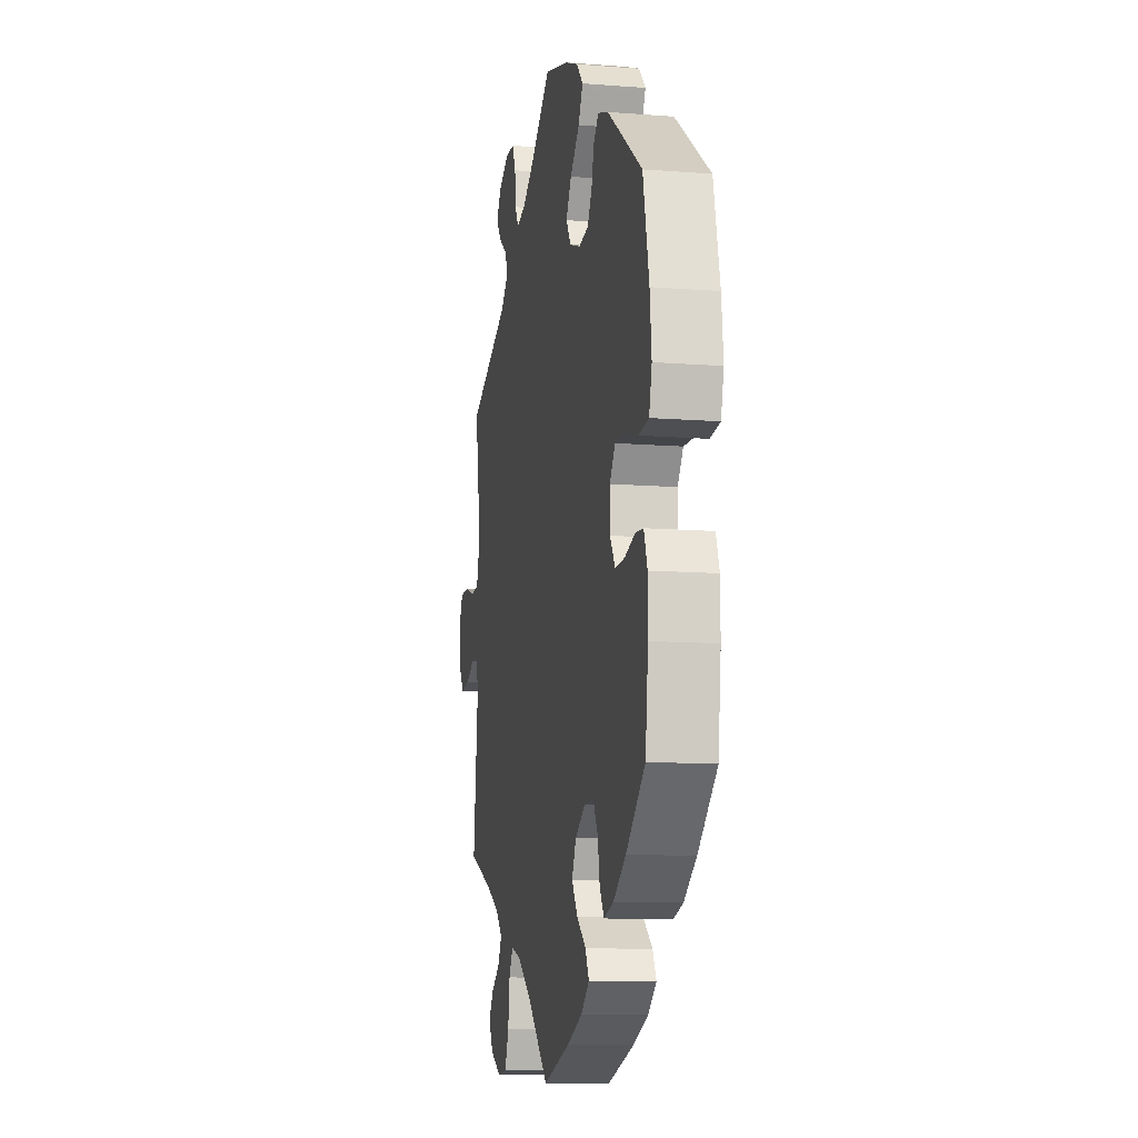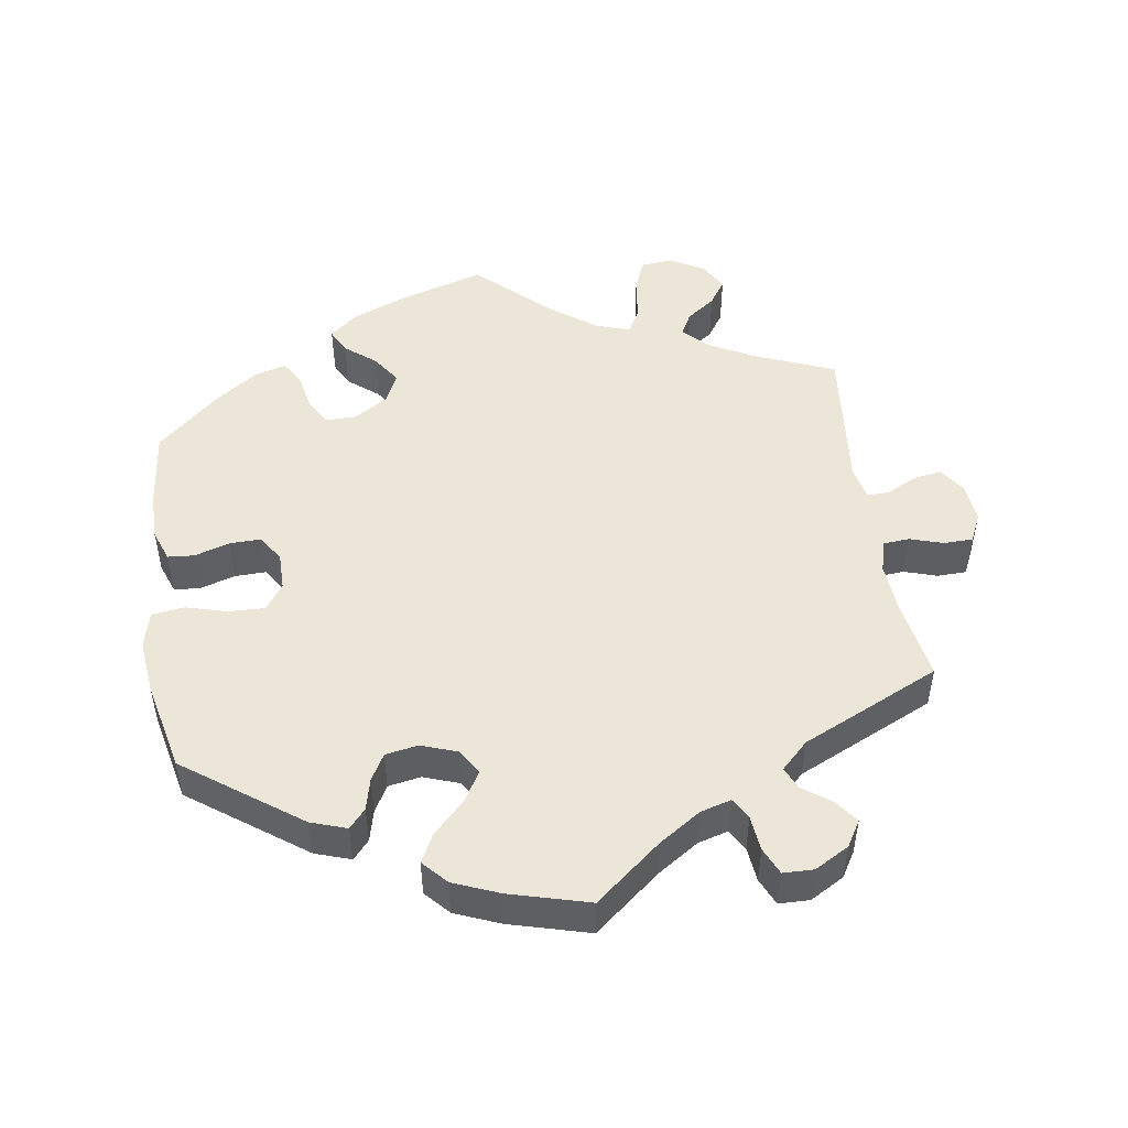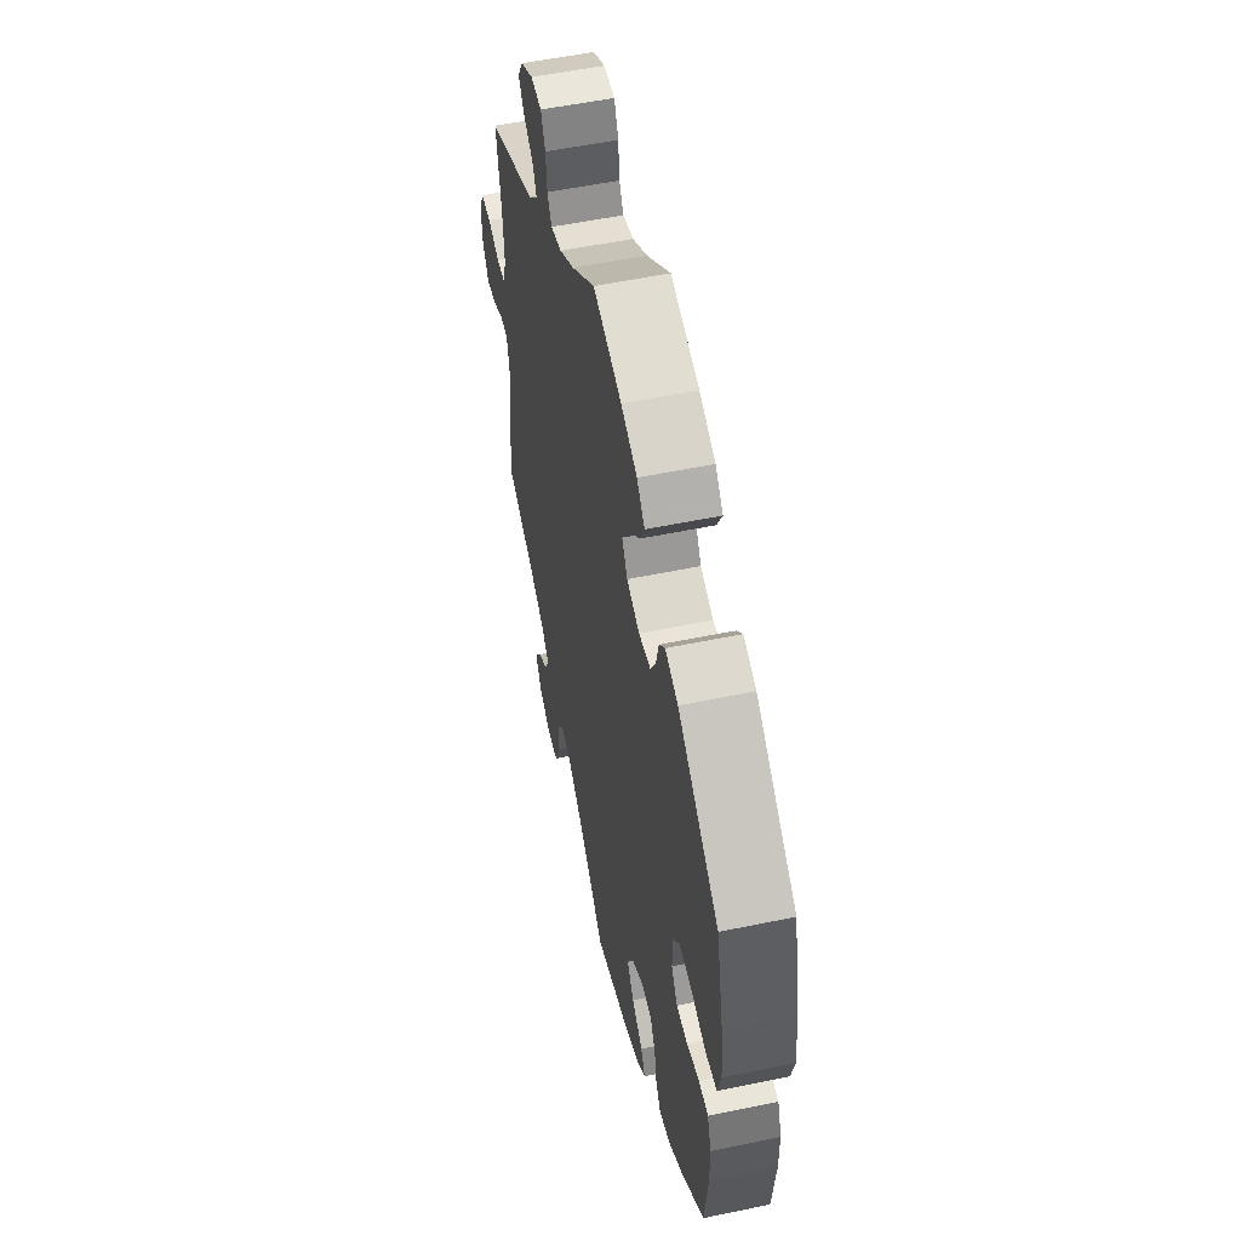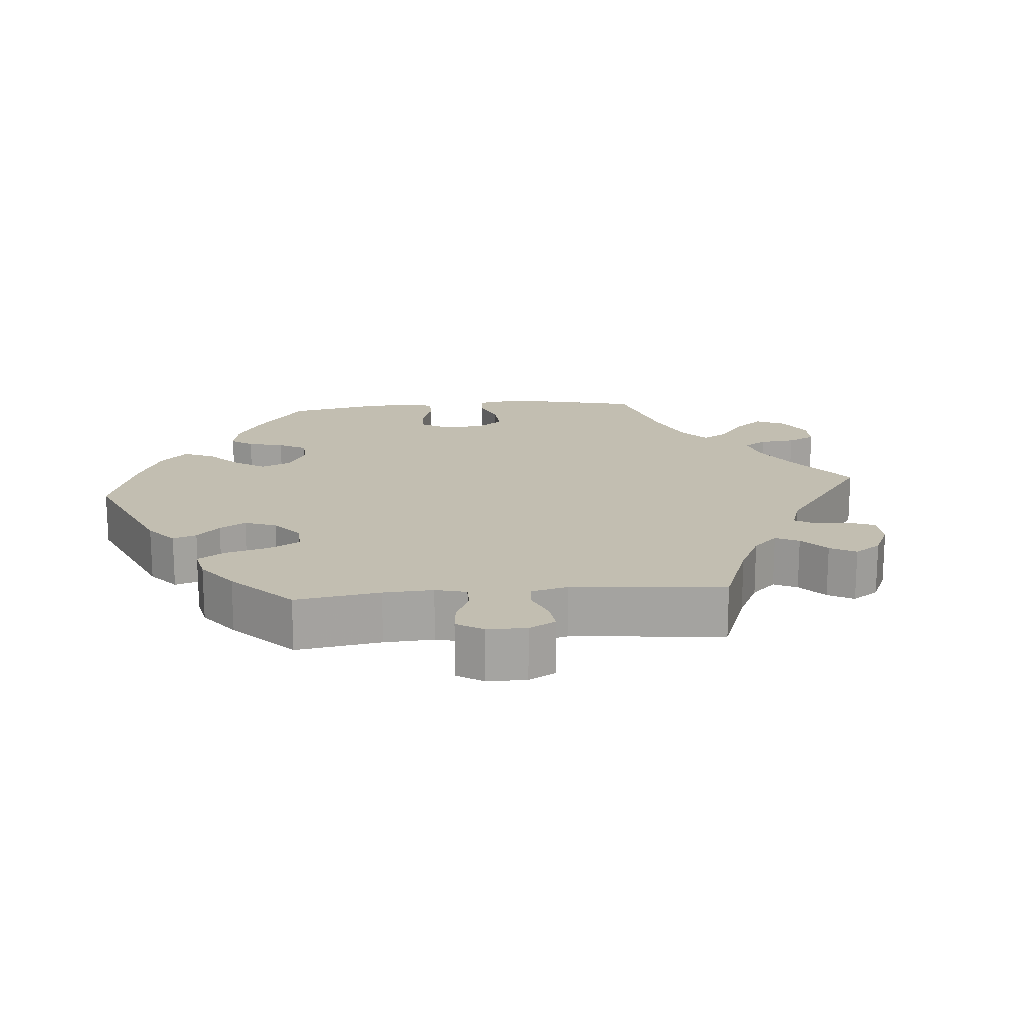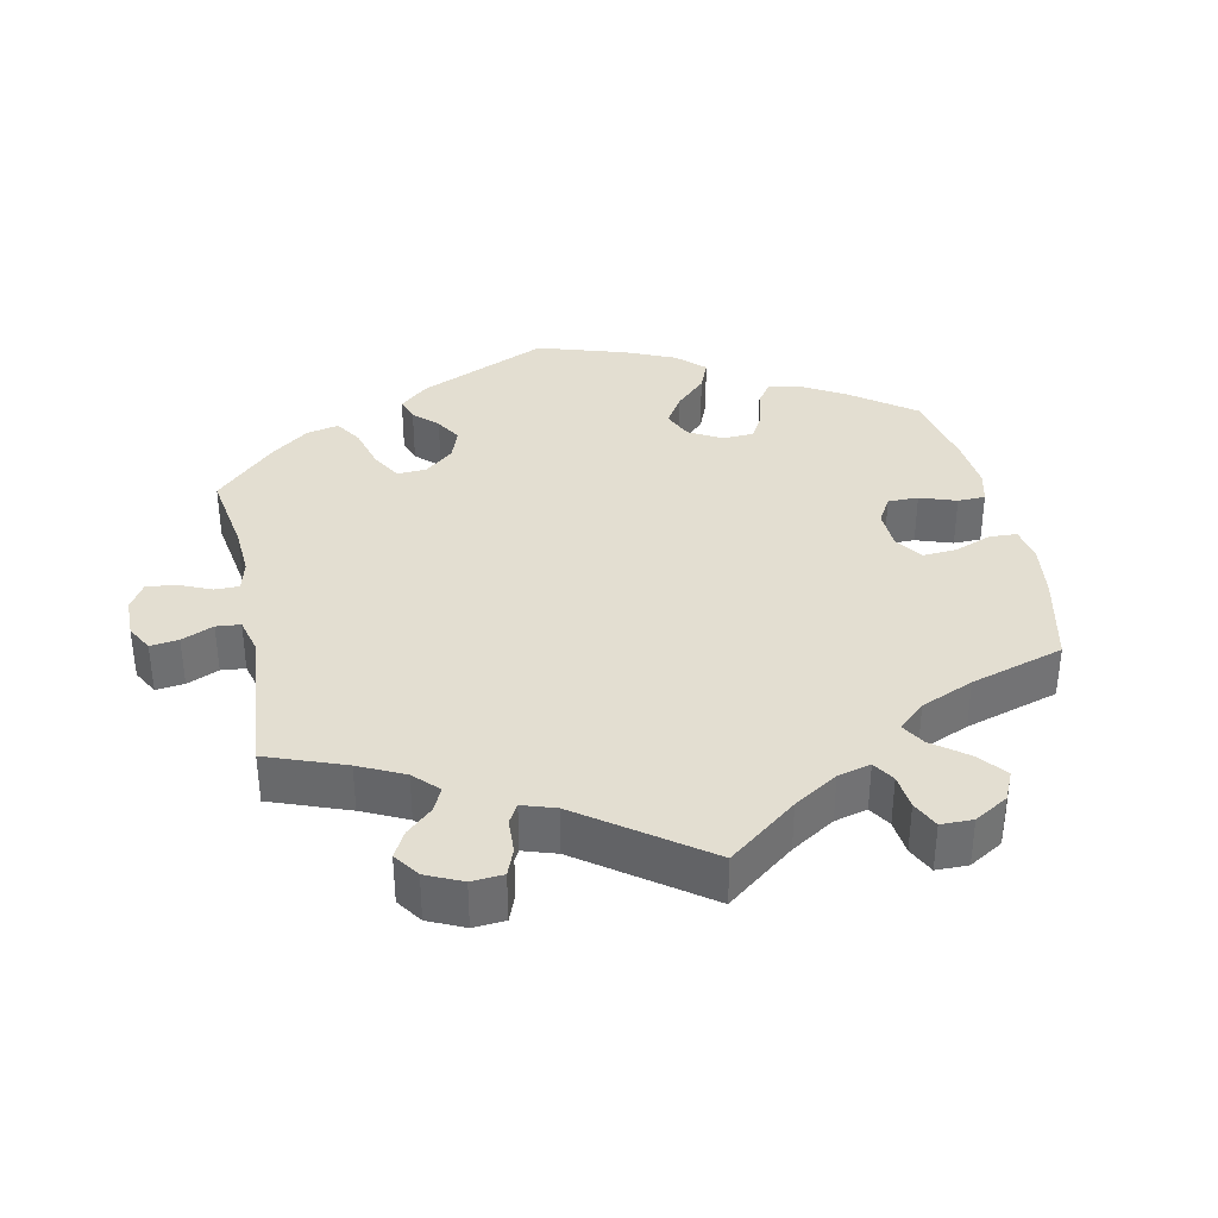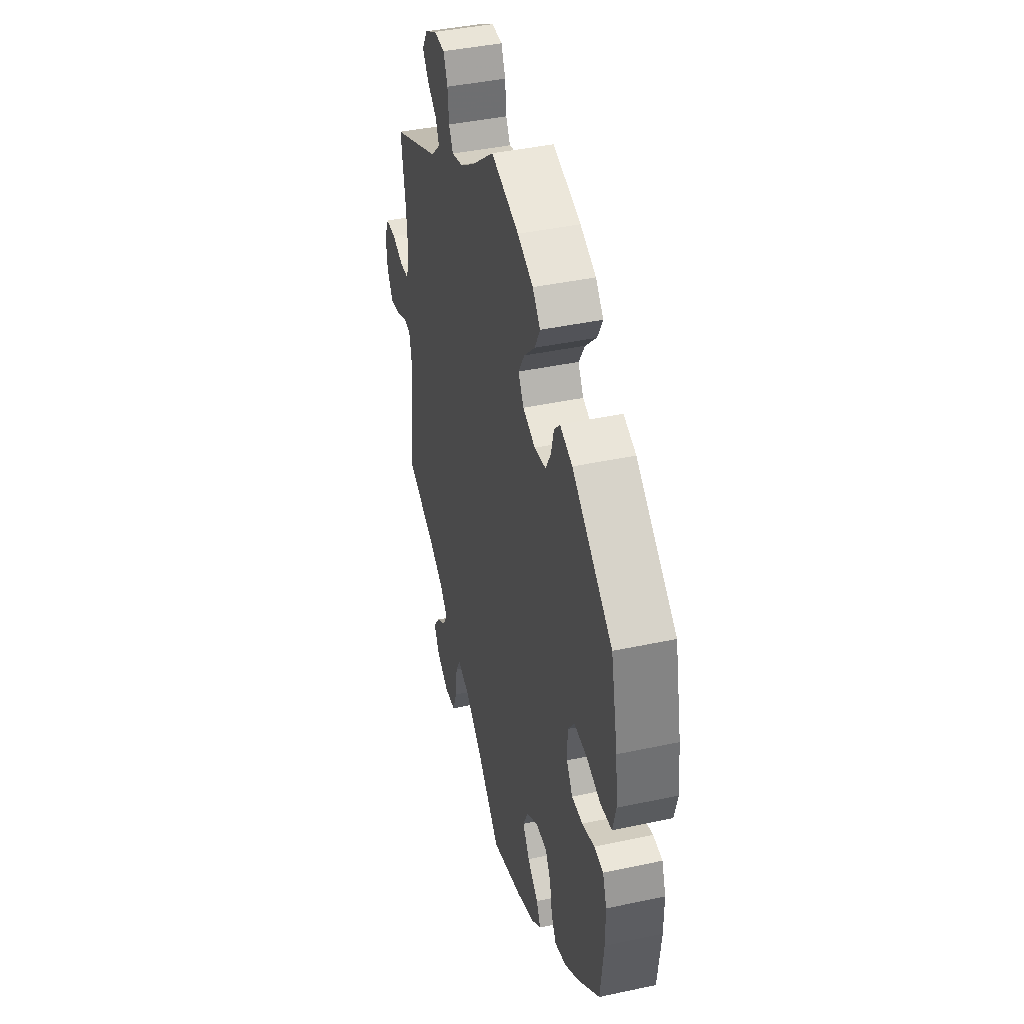
<metadata>
{"format":"obj","ext":"obj","renderer":"f3d","projection":"perspective","resolution":1024,"background":"white","views":[{"elev":-11.0,"azim":-101.1,"up":"+Z"},{"elev":49.1,"azim":-8.7,"up":"+Y"},{"elev":54.0,"azim":-102.5,"up":"+Z"},{"elev":17.1,"azim":24.9,"up":"+Y"},{"elev":36.2,"azim":108.0,"up":"+Y"},{"elev":41.7,"azim":-104.5,"up":"+Z"}]}
</metadata>
<code>
v -0.339 0.07 0.406
v -0.289 0.07 0.423
v -0.266 0.07 0.397
v -0.255 0.07 0.353
v -0.234 0.07 0.316
v -0.188 0.07 0.308
v -0.138 0.07 0.326
v -0.116 0.07 0.361
v -0.141 0.07 0.403
v -0.185 0.07 0.447
v -0.206 0.07 0.487
v -0.175 0.07 0.521
v -0.112 0.07 0.547
v 0 0.07 0.578
v 0.093 0.07 0.503
v 0.151 0.07 0.465
v 0.194 0.07 0.453
v 0.211 0.07 0.483
v 0.216 0.07 0.532
v 0.233 0.07 0.57
v 0.276 0.07 0.571
v 0.324 0.07 0.544
v 0.346 0.07 0.508
v 0.322 0.07 0.476
v 0.283 0.07 0.447
v 0.269 0.07 0.416
v 0.307 0.07 0.379
v 0.501 0.07 0.29
v 0.482 0.07 0.175
v 0.477 0.07 0.105
v 0.49 0.07 0.06
v 0.526 0.07 0.057
v 0.573 0.07 0.072
v 0.614 0.07 0.071
v 0.633 0.07 0.031
v 0.628 0.07 -0.024
v 0.603 0.07 -0.061
v 0.563 0.07 -0.055
v 0.52 0.07 -0.033
v 0.489 0.07 -0.033
v 0.479 0.07 -0.081
v 0.501 0.07 -0.289
v 0.389 0.07 -0.335
v 0.325 0.07 -0.369
v 0.292 0.07 -0.403
v 0.309 0.07 -0.435
v 0.349 0.07 -0.464
v 0.373 0.07 -0.499
v 0.351 0.07 -0.538
v 0.303 0.07 -0.565
v 0.258 0.07 -0.561
v 0.24 0.07 -0.514
v 0.232 0.07 -0.454
v 0.213 0.07 -0.42
v 0.165 0.07 -0.436
v 0.101 0.07 -0.484
v 0.001 0.07 -0.578
v -0.124 0.07 -0.54
v -0.195 0.07 -0.511
v -0.234 0.07 -0.479
v -0.217 0.07 -0.445
v -0.174 0.07 -0.41
v -0.147 0.07 -0.37
v -0.167 0.07 -0.328
v -0.214 0.07 -0.298
v -0.258 0.07 -0.298
v -0.279 0.07 -0.335
v -0.289 0.07 -0.388
v -0.309 0.07 -0.421
v -0.354 0.07 -0.408
v -0.412 0.07 -0.367
v -0.5 0.07 -0.289
v -0.513 0.07 -0.177
v -0.513 0.07 -0.11
v -0.497 0.07 -0.066
v -0.46 0.07 -0.063
v -0.411 0.07 -0.078
v -0.367 0.07 -0.079
v -0.343 0.07 -0.042
v -0.343 0.07 0.011
v -0.369 0.07 0.047
v -0.42 0.07 0.045
v -0.477 0.07 0.029
v -0.523 0.07 0.035
v -0.536 0.07 0.086
v -0.528 0.07 0.162
v -0.5 0.07 0.289
v -0.339 0 0.406
v -0.289 0 0.423
v -0.266 0 0.397
v -0.255 0 0.353
v -0.234 0 0.316
v -0.188 0 0.308
v -0.138 0 0.326
v -0.116 0 0.361
v -0.141 0 0.403
v -0.185 0 0.447
v -0.206 0 0.487
v -0.175 0 0.521
v -0.112 0 0.547
v 0 0 0.578
v 0.093 0 0.503
v 0.151 0 0.465
v 0.194 0 0.453
v 0.211 0 0.483
v 0.216 0 0.532
v 0.233 0 0.57
v 0.276 0 0.571
v 0.324 0 0.544
v 0.346 0 0.508
v 0.322 0 0.476
v 0.283 0 0.447
v 0.269 0 0.416
v 0.307 0 0.379
v 0.501 0 0.29
v 0.482 0 0.175
v 0.477 0 0.105
v 0.49 0 0.06
v 0.526 0 0.057
v 0.573 0 0.072
v 0.614 0 0.071
v 0.633 0 0.031
v 0.628 0 -0.024
v 0.603 0 -0.061
v 0.563 0 -0.055
v 0.52 0 -0.033
v 0.489 0 -0.033
v 0.479 0 -0.081
v 0.501 0 -0.289
v 0.389 0 -0.335
v 0.325 0 -0.369
v 0.292 0 -0.403
v 0.309 0 -0.435
v 0.349 0 -0.464
v 0.373 0 -0.499
v 0.351 0 -0.538
v 0.303 0 -0.565
v 0.258 0 -0.561
v 0.24 0 -0.514
v 0.232 0 -0.454
v 0.213 0 -0.42
v 0.165 0 -0.436
v 0.101 0 -0.484
v 0.001 0 -0.578
v -0.124 0 -0.54
v -0.195 0 -0.511
v -0.234 0 -0.479
v -0.217 0 -0.445
v -0.174 0 -0.41
v -0.147 0 -0.37
v -0.167 0 -0.328
v -0.214 0 -0.298
v -0.258 0 -0.298
v -0.279 0 -0.335
v -0.289 0 -0.388
v -0.309 0 -0.421
v -0.354 0 -0.408
v -0.412 0 -0.367
v -0.5 0 -0.289
v -0.513 0 -0.177
v -0.513 0 -0.11
v -0.497 0 -0.066
v -0.46 0 -0.063
v -0.411 0 -0.078
v -0.367 0 -0.079
v -0.343 0 -0.042
v -0.343 0 0.011
v -0.369 0 0.047
v -0.42 0 0.045
v -0.477 0 0.029
v -0.523 0 0.035
v -0.536 0 0.086
v -0.528 0 0.162
v -0.5 0 0.289
f 82 83 84 85
f 81 82 85 86
f 74 75 76 77
f 74 77 78
f 73 74 78
f 72 73 78
f 71 72 78 79
f 67 68 69 70
f 66 67 70 71
f 59 60 61 62
f 59 62 63
f 56 57 58 59
f 55 56 59 63
f 54 55 63 64
f 50 51 52 53
f 50 53 54
f 49 50 54
f 46 47 48 49
f 45 46 49 54
f 44 45 54 64
f 41 42 43
f 40 41 43 44
f 36 37 38 39
f 36 39 40
f 35 36 40
f 32 33 34 35
f 31 32 35 40
f 30 31 40 44
f 27 28 29
f 26 27 29 30
f 22 23 24 25
f 22 25 26
f 21 22 26
f 18 19 20 21
f 17 18 21 26
f 16 17 26 30
f 12 13 14 15
f 9 10 11 12
f 8 9 12 15
f 7 8 15 16
f 1 2 3 4
f 1 4 5
f 81 86 87 1
f 66 71 79
f 65 66 79 80
f 64 65 80
f 44 64 80
f 7 16 30 44
f 6 7 44 80
f 5 6 80 81
f 1 5 81
f 172 171 170 169
f 173 172 169 168
f 164 163 162 161
f 165 164 161
f 165 161 160
f 165 160 159
f 166 165 159 158
f 157 156 155 154
f 158 157 154 153
f 149 148 147 146
f 150 149 146
f 146 145 144 143
f 150 146 143 142
f 151 150 142 141
f 140 139 138 137
f 141 140 137
f 141 137 136
f 136 135 134 133
f 141 136 133 132
f 151 141 132 131
f 130 129 128
f 131 130 128 127
f 126 125 124 123
f 127 126 123
f 127 123 122
f 122 121 120 119
f 127 122 119 118
f 131 127 118 117
f 116 115 114
f 117 116 114 113
f 112 111 110 109
f 113 112 109
f 113 109 108
f 108 107 106 105
f 113 108 105 104
f 117 113 104 103
f 102 101 100 99
f 99 98 97 96
f 102 99 96 95
f 103 102 95 94
f 91 90 89 88
f 92 91 88
f 88 174 173 168
f 166 158 153
f 167 166 153 152
f 167 152 151
f 167 151 131
f 131 117 103 94
f 167 131 94 93
f 168 167 93 92
f 168 92 88
f 1 88 89 2
f 2 89 90 3
f 3 90 91 4
f 4 91 92 5
f 5 92 93 6
f 6 93 94 7
f 7 94 95 8
f 8 95 96 9
f 9 96 97 10
f 10 97 98 11
f 11 98 99 12
f 12 99 100 13
f 13 100 101 14
f 14 101 102 15
f 15 102 103 16
f 16 103 104 17
f 17 104 105 18
f 18 105 106 19
f 19 106 107 20
f 20 107 108 21
f 21 108 109 22
f 22 109 110 23
f 23 110 111 24
f 24 111 112 25
f 25 112 113 26
f 26 113 114 27
f 27 114 115 28
f 28 115 116 29
f 29 116 117 30
f 30 117 118 31
f 31 118 119 32
f 32 119 120 33
f 33 120 121 34
f 34 121 122 35
f 35 122 123 36
f 36 123 124 37
f 37 124 125 38
f 38 125 126 39
f 39 126 127 40
f 40 127 128 41
f 41 128 129 42
f 42 129 130 43
f 43 130 131 44
f 44 131 132 45
f 45 132 133 46
f 46 133 134 47
f 47 134 135 48
f 48 135 136 49
f 49 136 137 50
f 50 137 138 51
f 51 138 139 52
f 52 139 140 53
f 53 140 141 54
f 54 141 142 55
f 55 142 143 56
f 56 143 144 57
f 57 144 145 58
f 58 145 146 59
f 59 146 147 60
f 60 147 148 61
f 61 148 149 62
f 62 149 150 63
f 63 150 151 64
f 64 151 152 65
f 65 152 153 66
f 66 153 154 67
f 67 154 155 68
f 68 155 156 69
f 69 156 157 70
f 70 157 158 71
f 71 158 159 72
f 72 159 160 73
f 73 160 161 74
f 74 161 162 75
f 75 162 163 76
f 76 163 164 77
f 77 164 165 78
f 78 165 166 79
f 79 166 167 80
f 80 167 168 81
f 81 168 169 82
f 82 169 170 83
f 83 170 171 84
f 84 171 172 85
f 85 172 173 86
f 86 173 174 87
f 87 174 88 1

</code>
